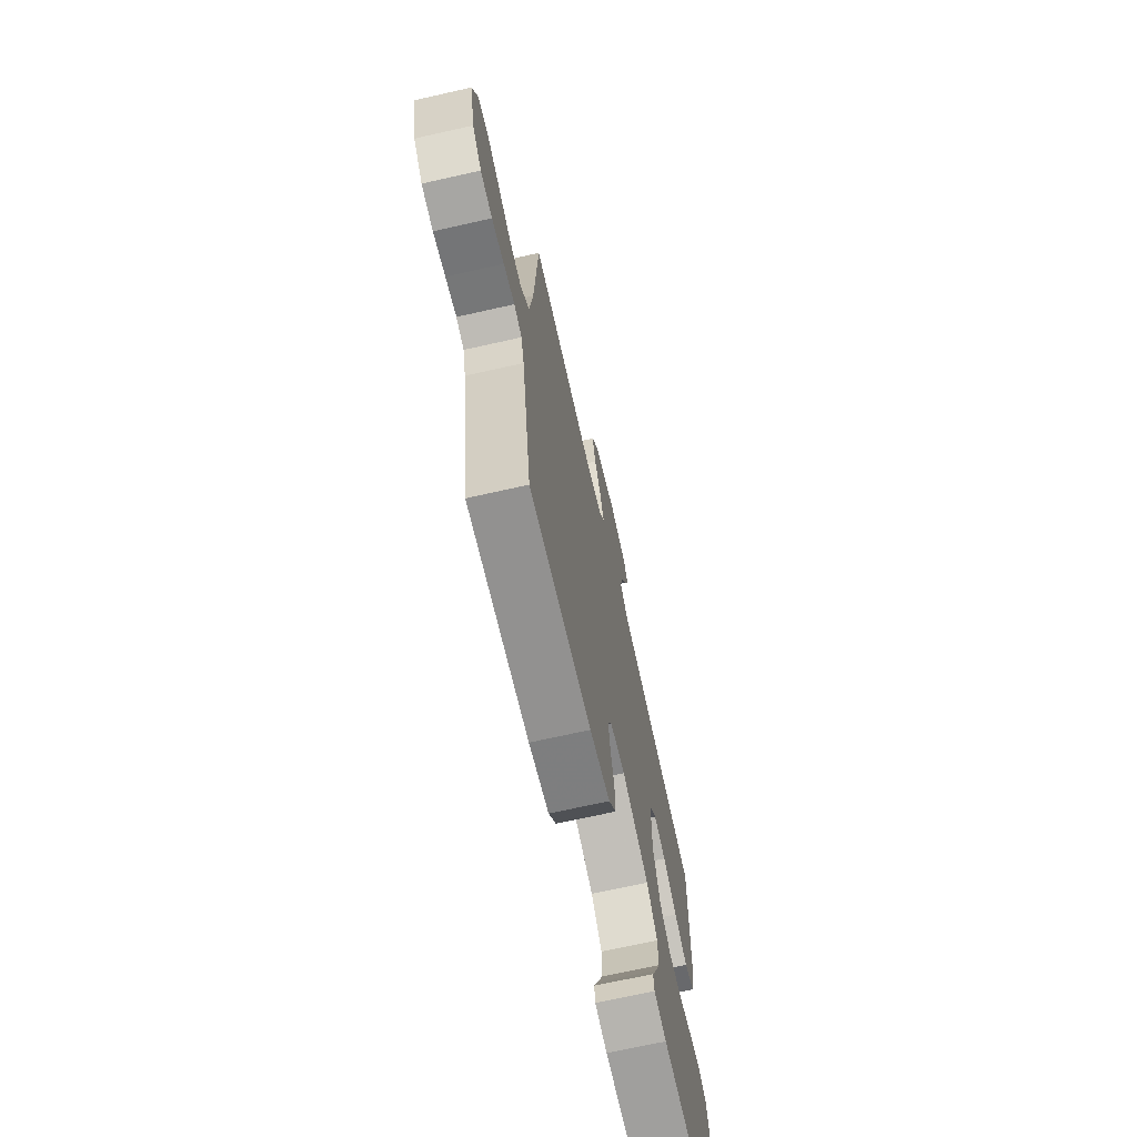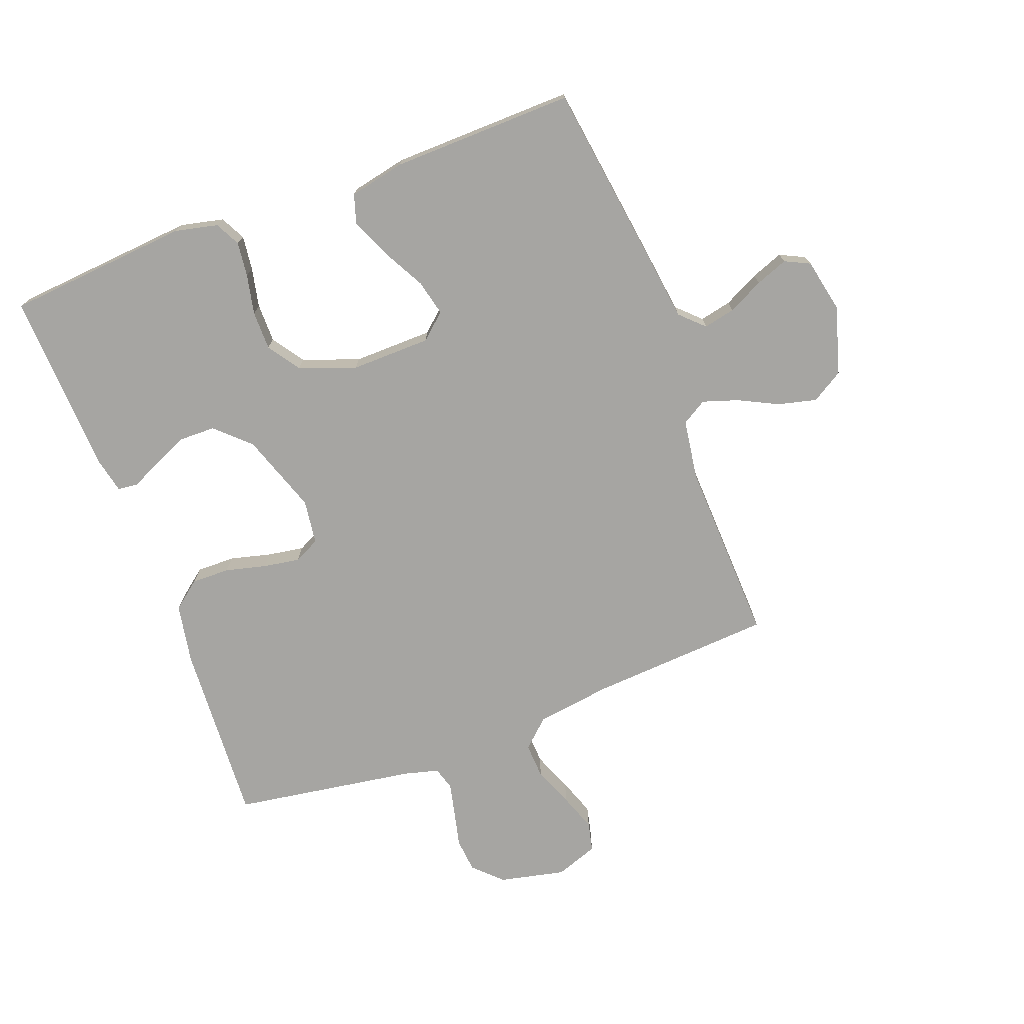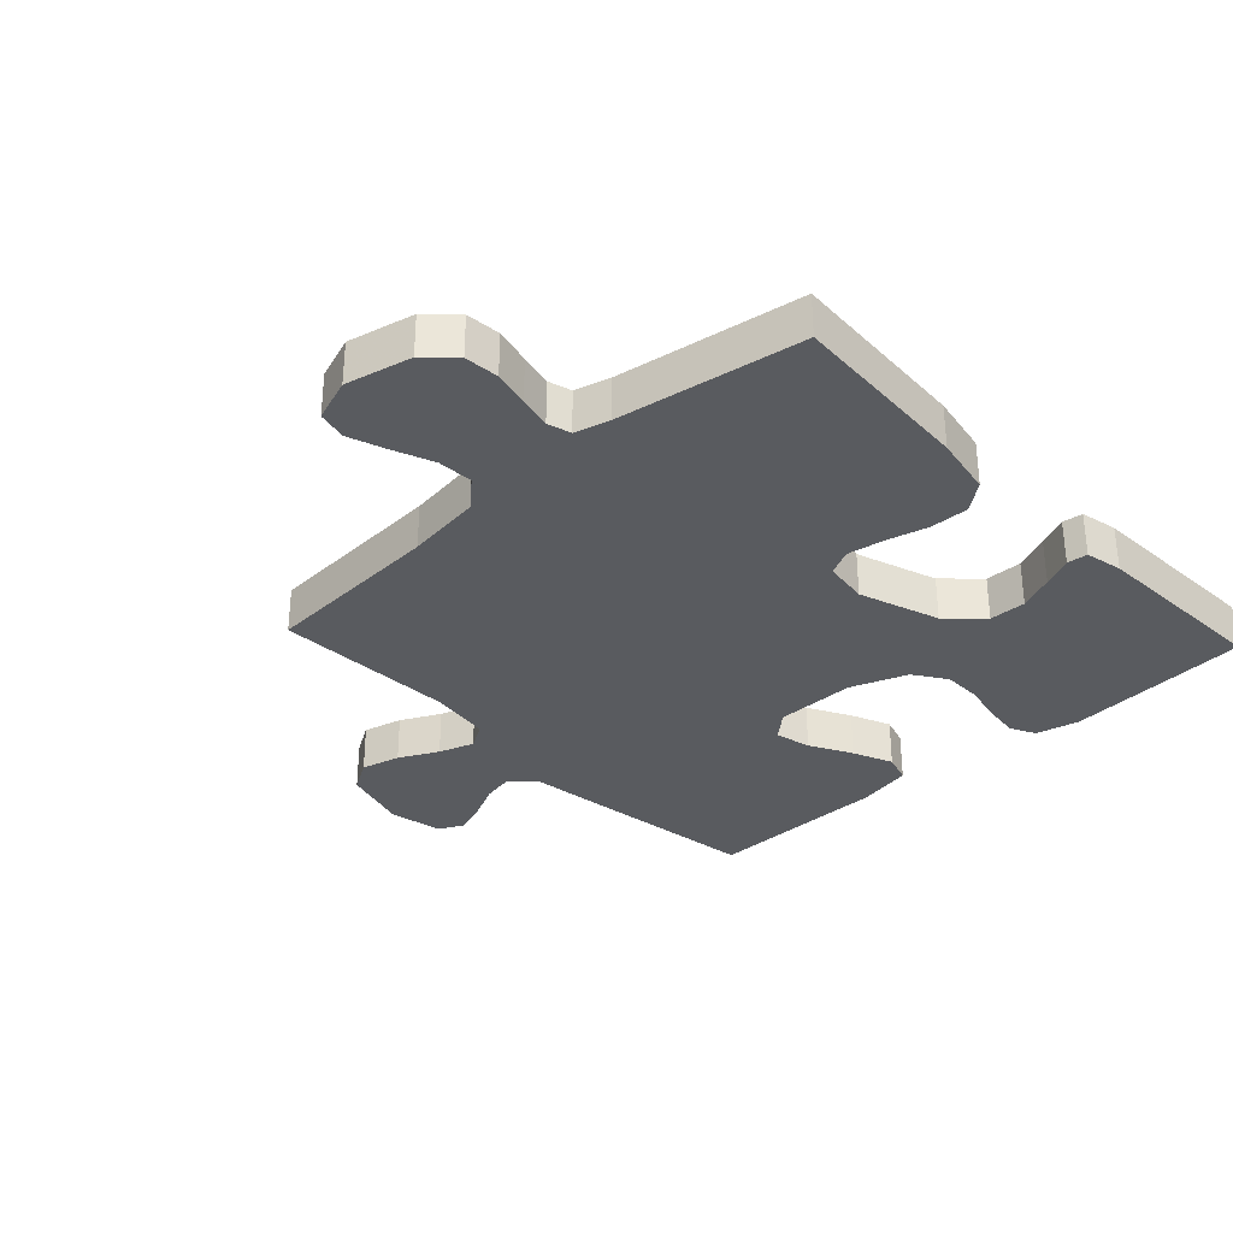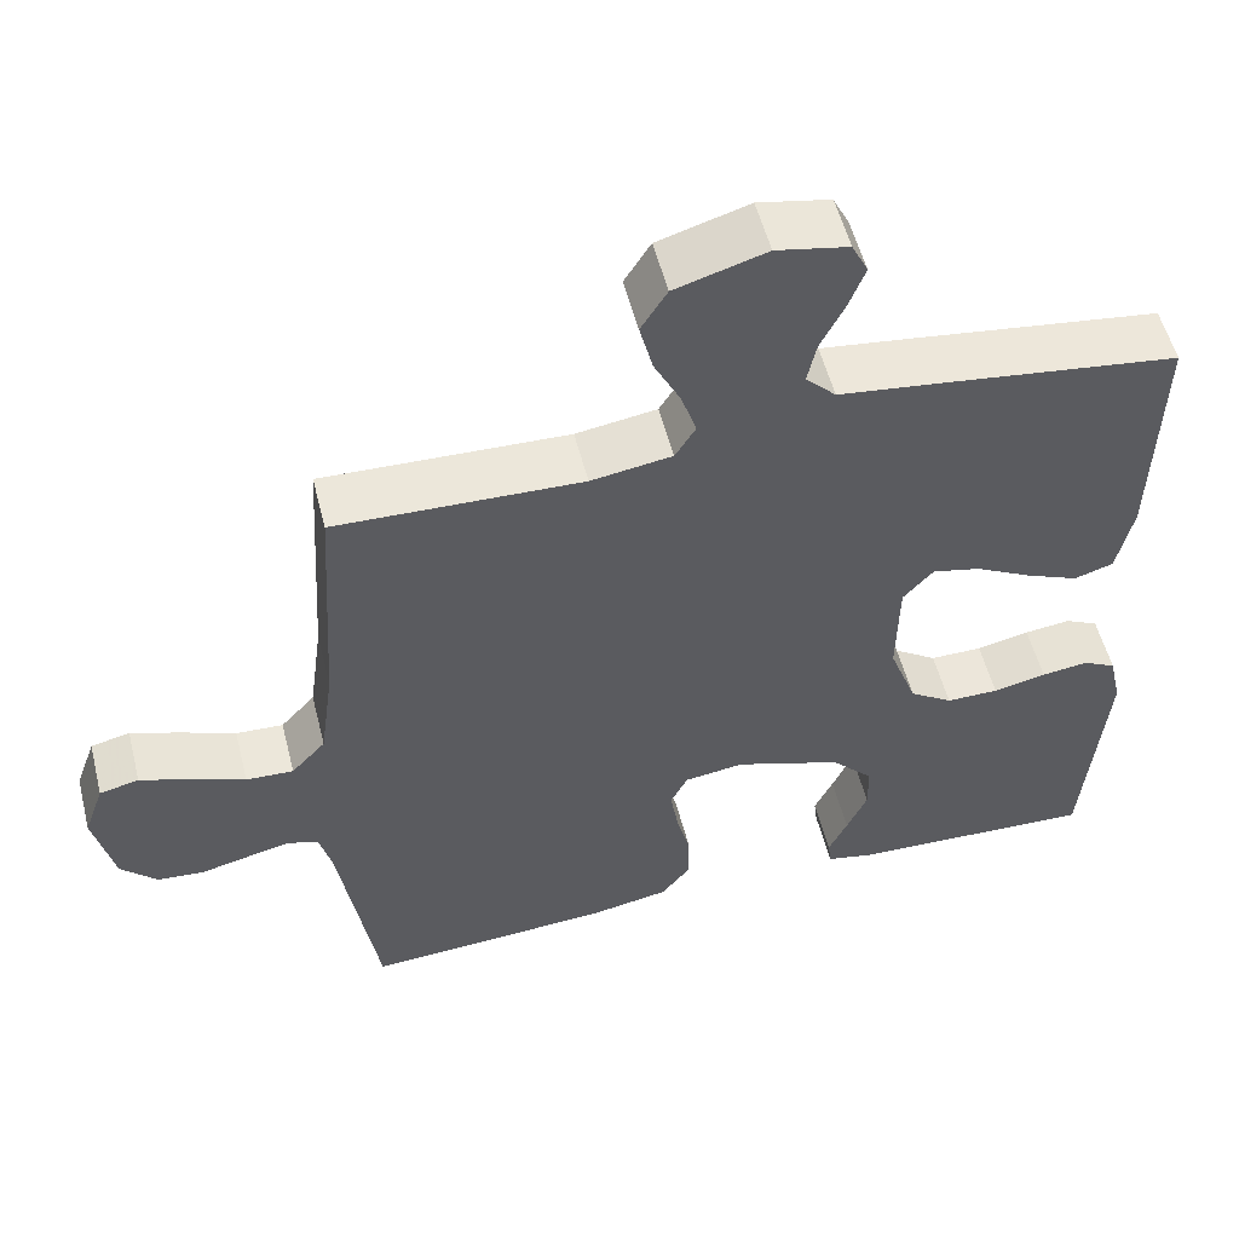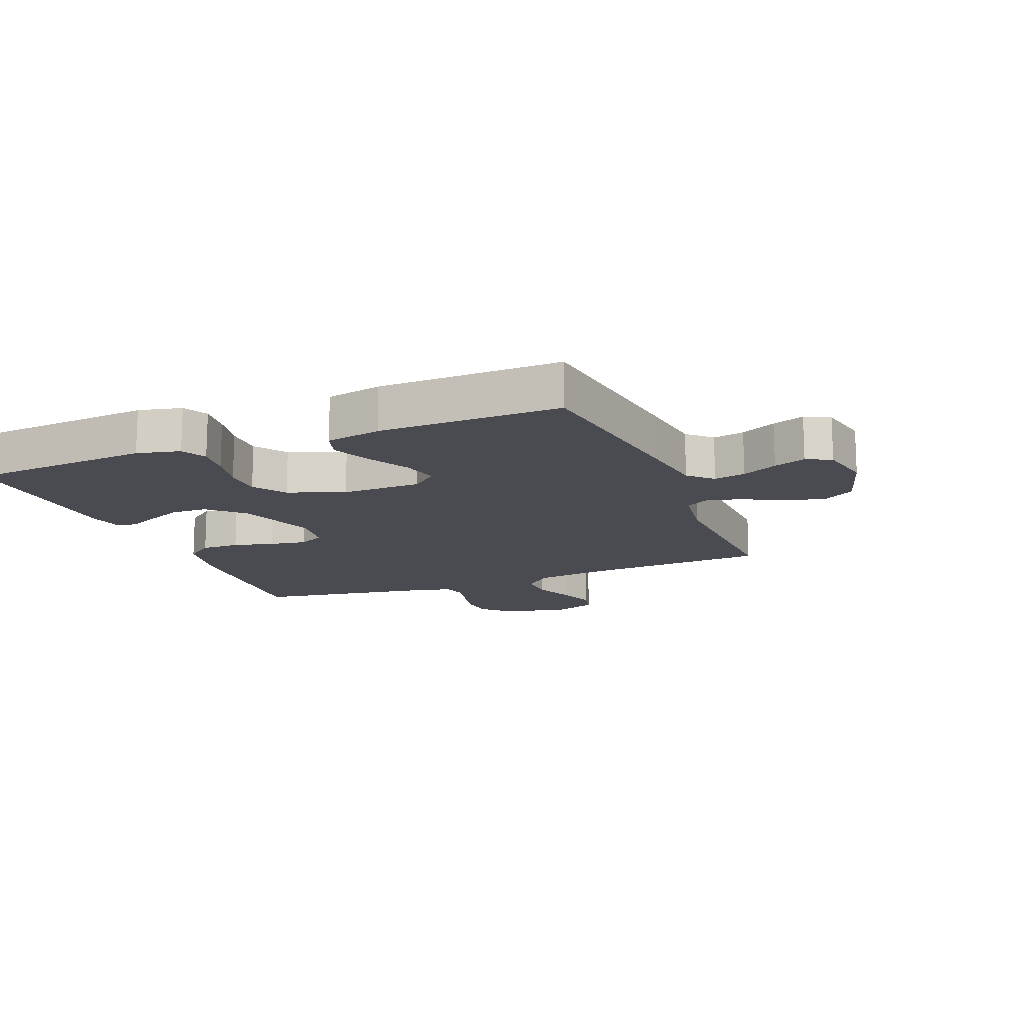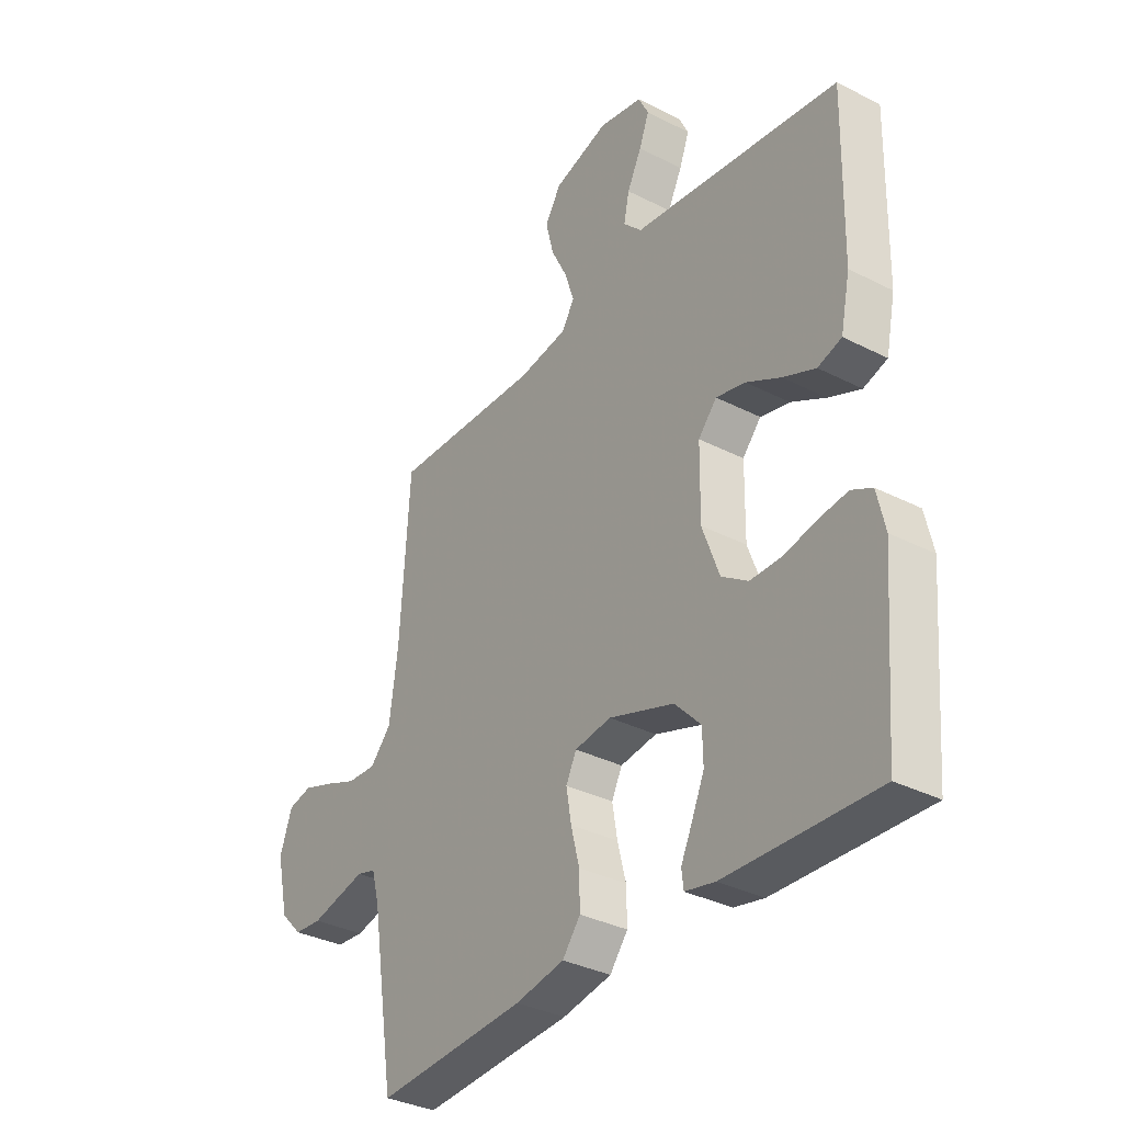
<metadata>
{"format":"obj","ext":"obj","renderer":"f3d","projection":"perspective","resolution":1024,"background":"white","views":[{"elev":-69.3,"azim":102.7,"up":"+Z"},{"elev":-73.8,"azim":-69.3,"up":"+Y"},{"elev":-32.5,"azim":133.1,"up":"+Y"},{"elev":54.6,"azim":165.8,"up":"+Z"},{"elev":-14.5,"azim":-68.3,"up":"+Y"},{"elev":-34.3,"azim":-124.6,"up":"+Z"}]}
</metadata>
<code>
v 0.5 0.07 0.5
v 0.519 0.07 0.2
v 0.536 0.07 0.076
v 0.578 0.07 0.03
v 0.636 0.07 0.033
v 0.701 0.07 0.059
v 0.763 0.07 0.081
v 0.811 0.07 0.07
v 0.836 0.07 0
v 0.812 0.07 -0.108
v 0.768 0.07 -0.153
v 0.712 0.07 -0.158
v 0.653 0.07 -0.144
v 0.6 0.07 -0.132
v 0.562 0.07 -0.143
v 0.547 0.07 -0.2
v 0.5 0.07 -0.5
v 0.2 0.07 -0.482
v 0.102 0.07 -0.464
v 0.066 0.07 -0.418
v 0.067 0.07 -0.355
v 0.084 0.07 -0.288
v 0.094 0.07 -0.228
v 0.073 0.07 -0.186
v 0 0.07 -0.176
v -0.131 0.07 -0.221
v -0.183 0.07 -0.276
v -0.184 0.07 -0.336
v -0.159 0.07 -0.393
v -0.136 0.07 -0.442
v -0.14 0.07 -0.475
v -0.2 0.07 -0.488
v -0.5 0.07 -0.5
v -0.525 0.07 -0.2
v -0.509 0.07 -0.129
v -0.468 0.07 -0.108
v -0.411 0.07 -0.115
v -0.346 0.07 -0.129
v -0.282 0.07 -0.129
v -0.229 0.07 -0.093
v -0.195 0.07 0
v -0.197 0.07 0.131
v -0.234 0.07 0.173
v -0.293 0.07 0.159
v -0.362 0.07 0.122
v -0.427 0.07 0.094
v -0.475 0.07 0.109
v -0.494 0.07 0.2
v -0.5 0.07 0.5
v -0.2 0.07 0.541
v -0.085 0.07 0.556
v -0.048 0.07 0.594
v -0.059 0.07 0.646
v -0.088 0.07 0.704
v -0.108 0.07 0.757
v -0.088 0.07 0.798
v 0 0.07 0.816
v 0.111 0.07 0.783
v 0.143 0.07 0.731
v 0.127 0.07 0.667
v 0.095 0.07 0.603
v 0.076 0.07 0.545
v 0.101 0.07 0.504
v 0.2 0.07 0.489
v 0.5 0 0.5
v 0.519 0 0.2
v 0.536 0 0.076
v 0.578 0 0.03
v 0.636 0 0.033
v 0.701 0 0.059
v 0.763 0 0.081
v 0.811 0 0.07
v 0.836 0 0
v 0.812 0 -0.108
v 0.768 0 -0.153
v 0.712 0 -0.158
v 0.653 0 -0.144
v 0.6 0 -0.132
v 0.562 0 -0.143
v 0.547 0 -0.2
v 0.5 0 -0.5
v 0.2 0 -0.482
v 0.102 0 -0.464
v 0.066 0 -0.418
v 0.067 0 -0.355
v 0.084 0 -0.288
v 0.094 0 -0.228
v 0.073 0 -0.186
v 0 0 -0.176
v -0.131 0 -0.221
v -0.183 0 -0.276
v -0.184 0 -0.336
v -0.159 0 -0.393
v -0.136 0 -0.442
v -0.14 0 -0.475
v -0.2 0 -0.488
v -0.5 0 -0.5
v -0.525 0 -0.2
v -0.509 0 -0.129
v -0.468 0 -0.108
v -0.411 0 -0.115
v -0.346 0 -0.129
v -0.282 0 -0.129
v -0.229 0 -0.093
v -0.195 0 0
v -0.197 0 0.131
v -0.234 0 0.173
v -0.293 0 0.159
v -0.362 0 0.122
v -0.427 0 0.094
v -0.475 0 0.109
v -0.494 0 0.2
v -0.5 0 0.5
v -0.2 0 0.541
v -0.085 0 0.556
v -0.048 0 0.594
v -0.059 0 0.646
v -0.088 0 0.704
v -0.108 0 0.757
v -0.088 0 0.798
v 0 0 0.816
v 0.111 0 0.783
v 0.143 0 0.731
v 0.127 0 0.667
v 0.095 0 0.603
v 0.076 0 0.545
v 0.101 0 0.504
v 0.2 0 0.489
f 58 59 60 61
f 58 61 62
f 57 58 62
f 56 57 62
f 53 54 55 56
f 52 53 56 62
f 51 52 62 63
f 49 50 51 63
f 44 45 46 47
f 44 47 48 49
f 35 36 37 38
f 33 34 35 38
f 33 38 39
f 32 33 39 40
f 29 30 31 32
f 28 29 32
f 27 28 32 40
f 19 20 21 22
f 19 22 23
f 16 17 18 19
f 15 16 19 23
f 14 15 23 24
f 10 11 12 13
f 10 13 14
f 5 6 7 8
f 5 8 9 10
f 64 1 2
f 64 2 3
f 63 64 3
f 43 44 49 63
f 42 43 63 3
f 41 42 3 4
f 26 27 40 41
f 25 26 41 4
f 10 14 24 25
f 4 5 10 25
f 125 124 123 122
f 126 125 122
f 126 122 121
f 126 121 120
f 120 119 118 117
f 126 120 117 116
f 127 126 116 115
f 127 115 114 113
f 111 110 109 108
f 113 112 111 108
f 102 101 100 99
f 102 99 98 97
f 103 102 97
f 104 103 97 96
f 96 95 94 93
f 96 93 92
f 104 96 92 91
f 86 85 84 83
f 87 86 83
f 83 82 81 80
f 87 83 80 79
f 88 87 79 78
f 77 76 75 74
f 78 77 74
f 72 71 70 69
f 74 73 72 69
f 66 65 128
f 67 66 128
f 67 128 127
f 127 113 108 107
f 67 127 107 106
f 68 67 106 105
f 105 104 91 90
f 68 105 90 89
f 89 88 78 74
f 89 74 69 68
f 1 65 66 2
f 2 66 67 3
f 3 67 68 4
f 4 68 69 5
f 5 69 70 6
f 6 70 71 7
f 7 71 72 8
f 8 72 73 9
f 9 73 74 10
f 10 74 75 11
f 11 75 76 12
f 12 76 77 13
f 13 77 78 14
f 14 78 79 15
f 15 79 80 16
f 16 80 81 17
f 17 81 82 18
f 18 82 83 19
f 19 83 84 20
f 20 84 85 21
f 21 85 86 22
f 22 86 87 23
f 23 87 88 24
f 24 88 89 25
f 25 89 90 26
f 26 90 91 27
f 27 91 92 28
f 28 92 93 29
f 29 93 94 30
f 30 94 95 31
f 31 95 96 32
f 32 96 97 33
f 33 97 98 34
f 34 98 99 35
f 35 99 100 36
f 36 100 101 37
f 37 101 102 38
f 38 102 103 39
f 39 103 104 40
f 40 104 105 41
f 41 105 106 42
f 42 106 107 43
f 43 107 108 44
f 44 108 109 45
f 45 109 110 46
f 46 110 111 47
f 47 111 112 48
f 48 112 113 49
f 49 113 114 50
f 50 114 115 51
f 51 115 116 52
f 52 116 117 53
f 53 117 118 54
f 54 118 119 55
f 55 119 120 56
f 56 120 121 57
f 57 121 122 58
f 58 122 123 59
f 59 123 124 60
f 60 124 125 61
f 61 125 126 62
f 62 126 127 63
f 63 127 128 64
f 64 128 65 1

</code>
